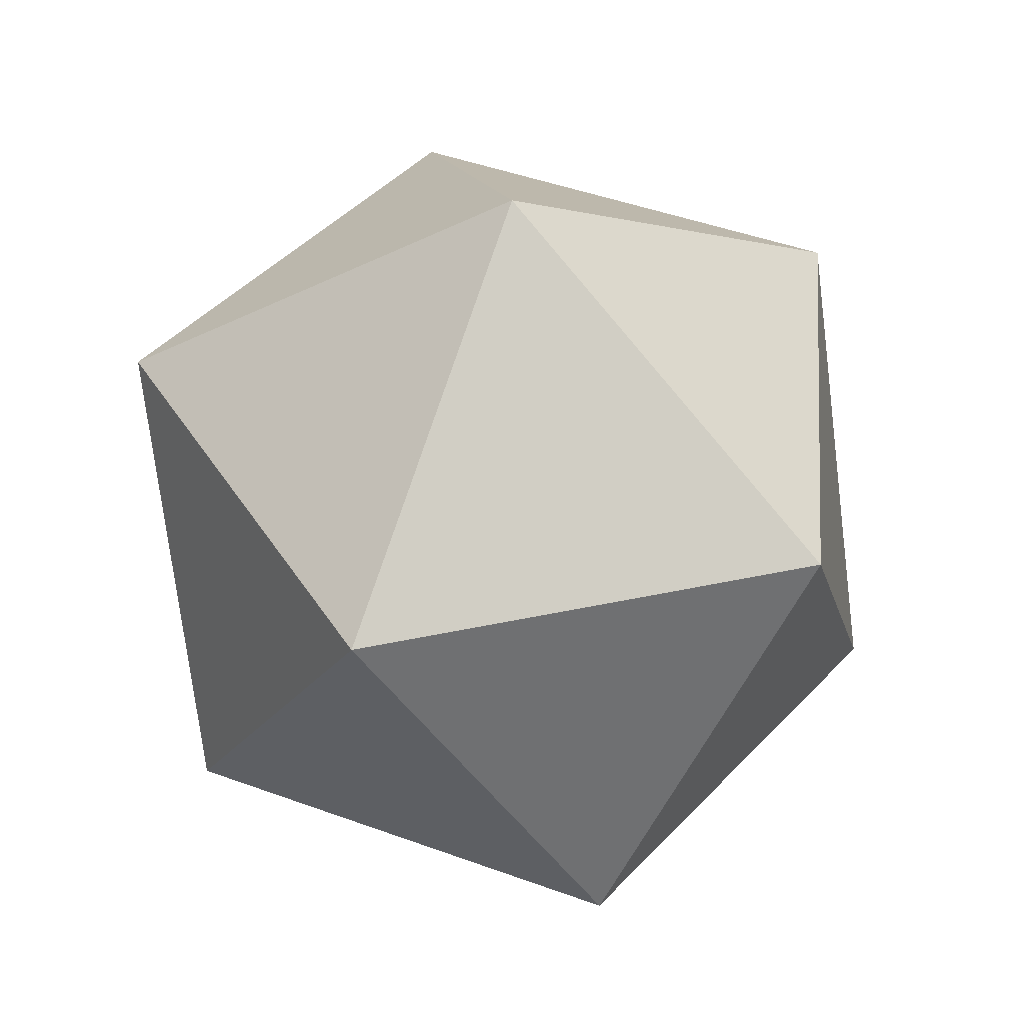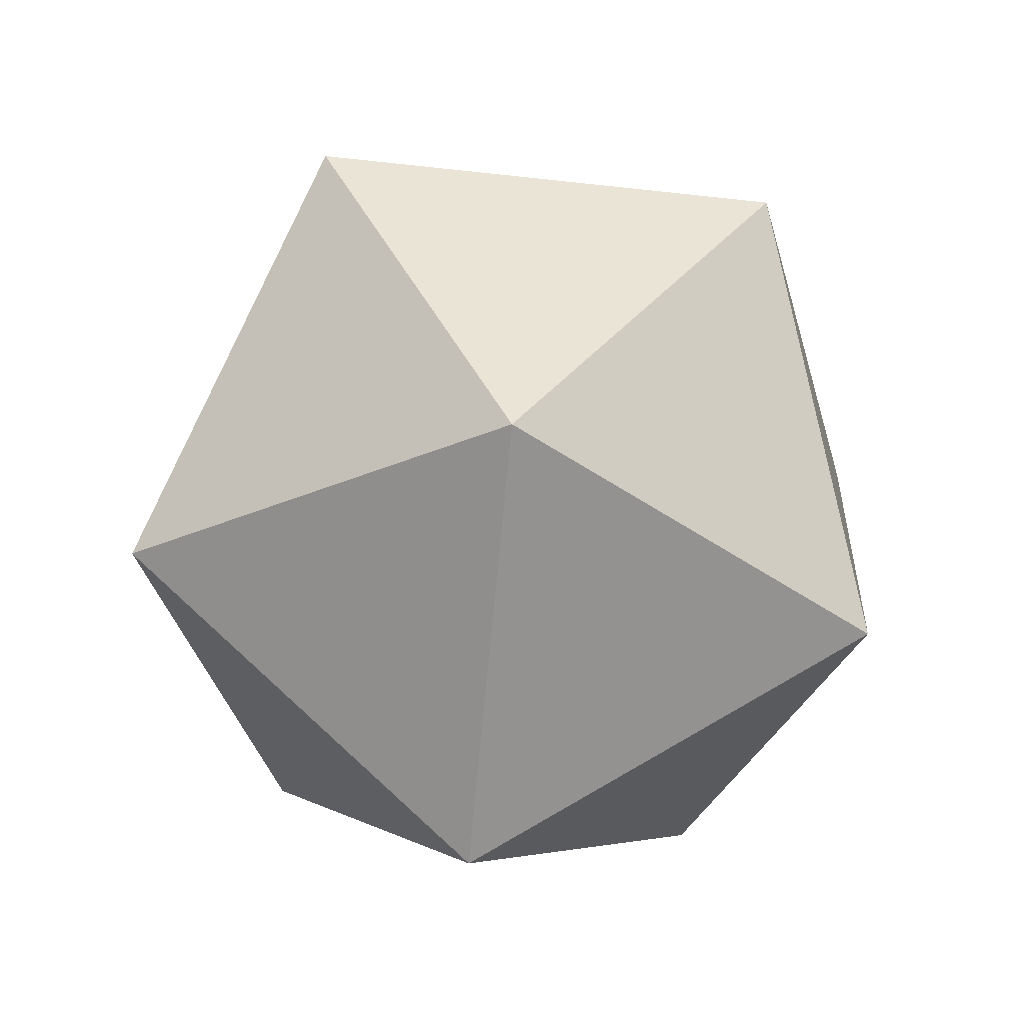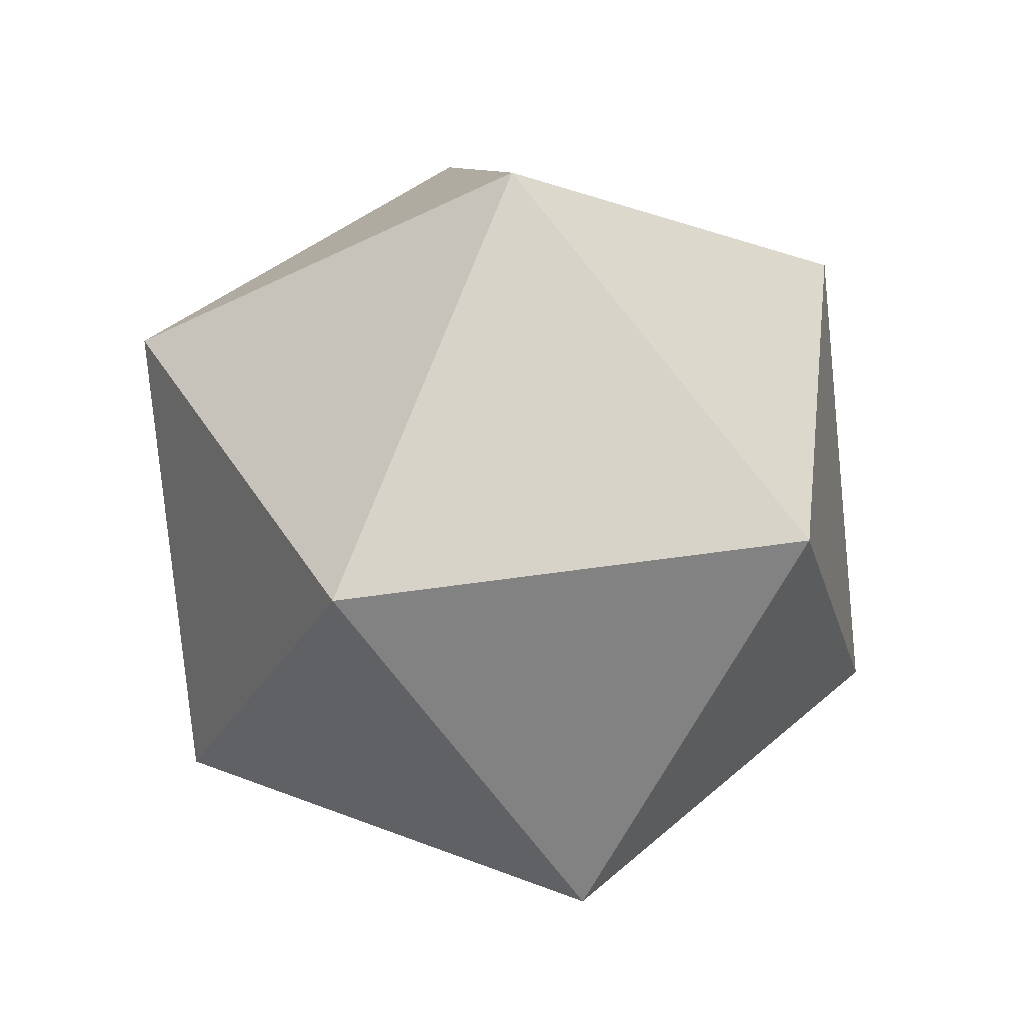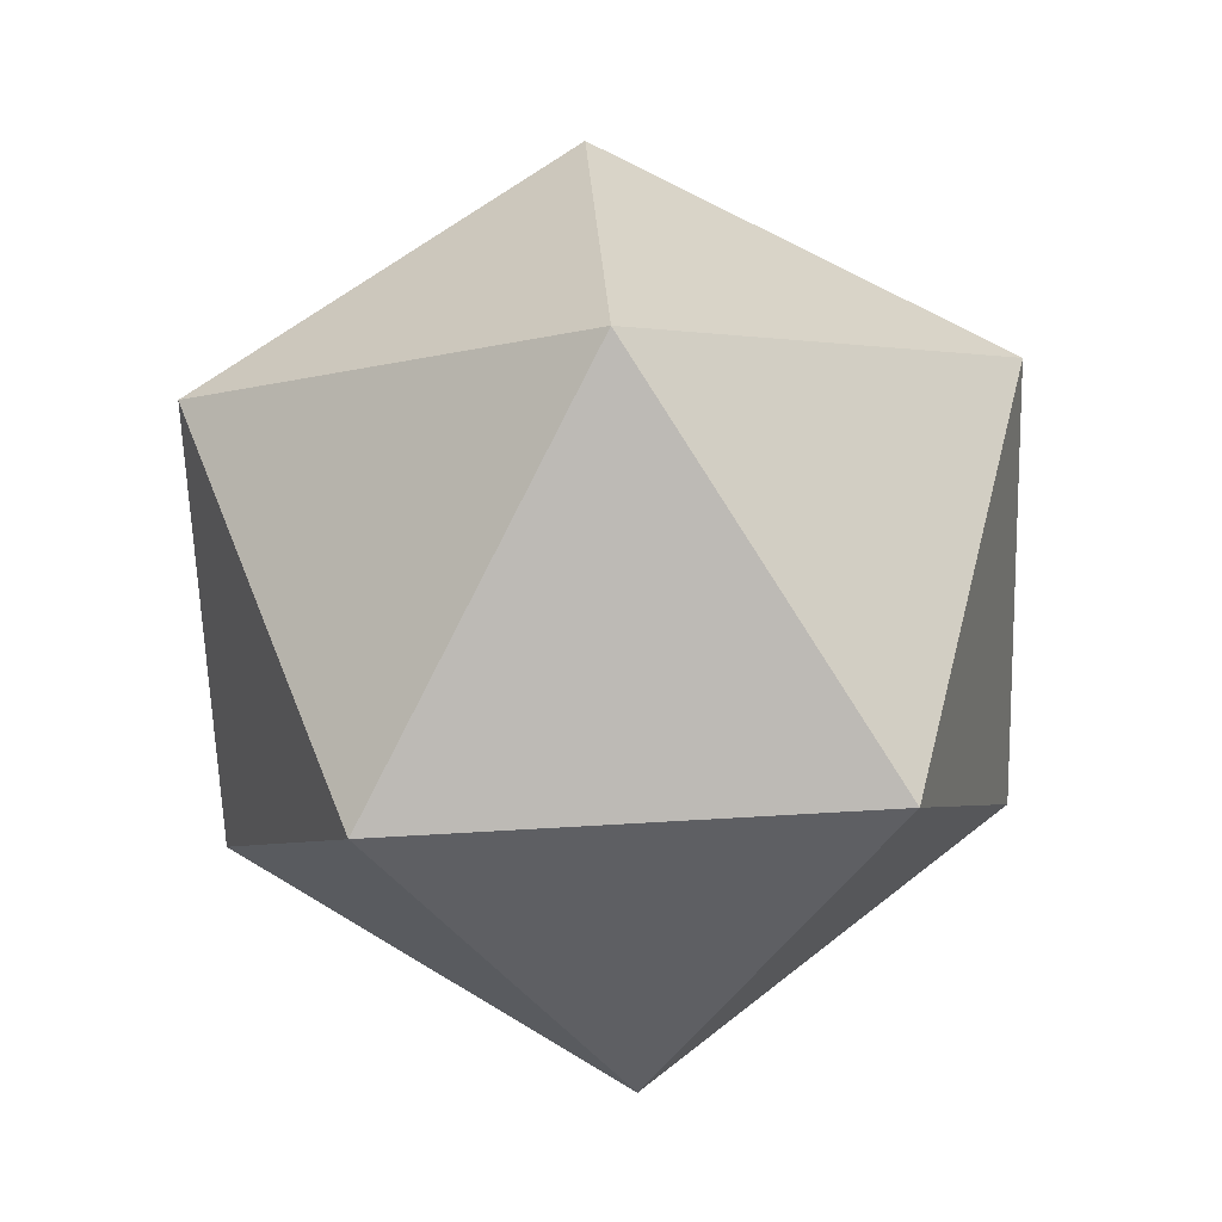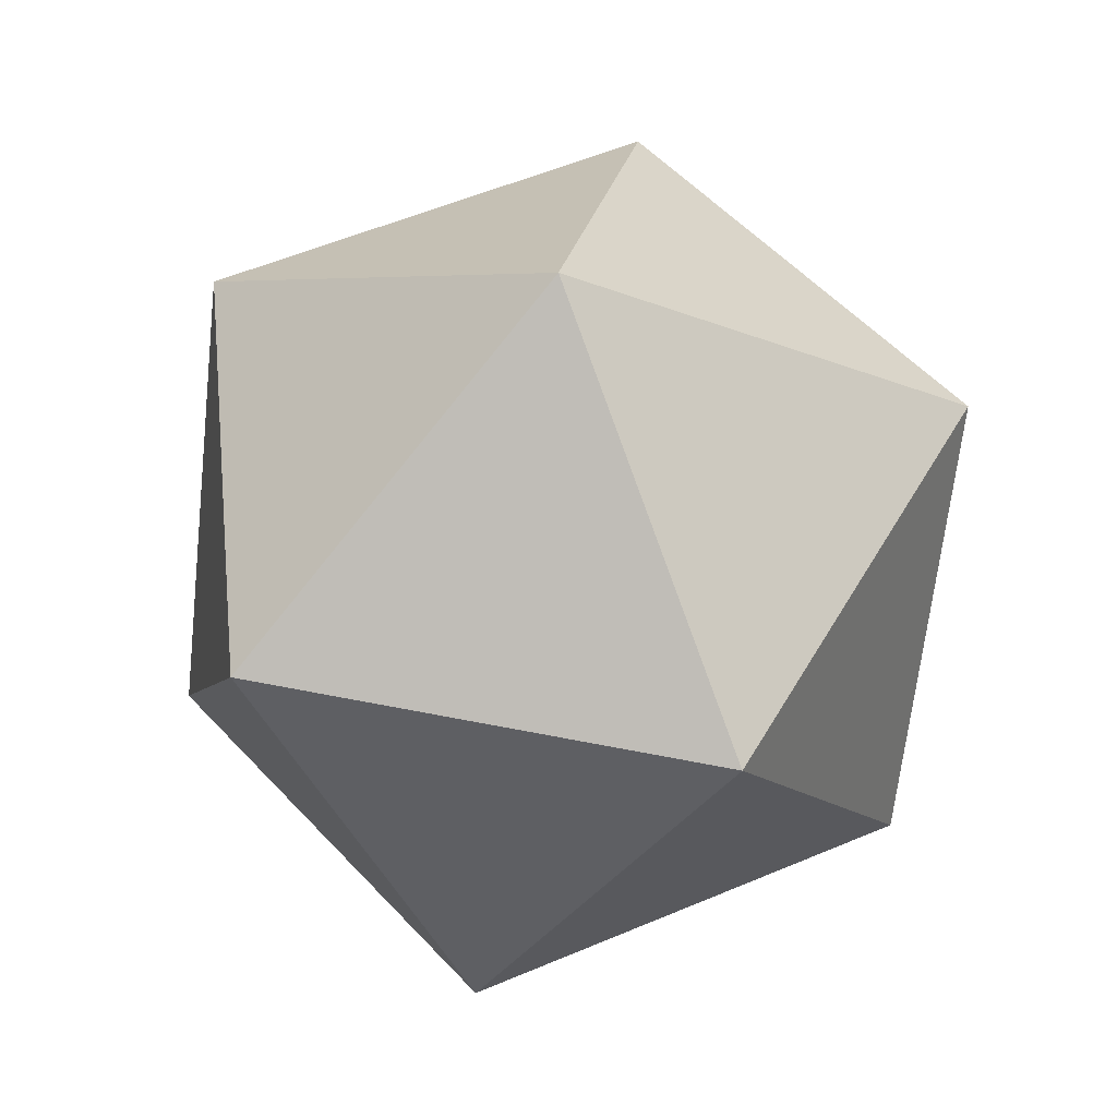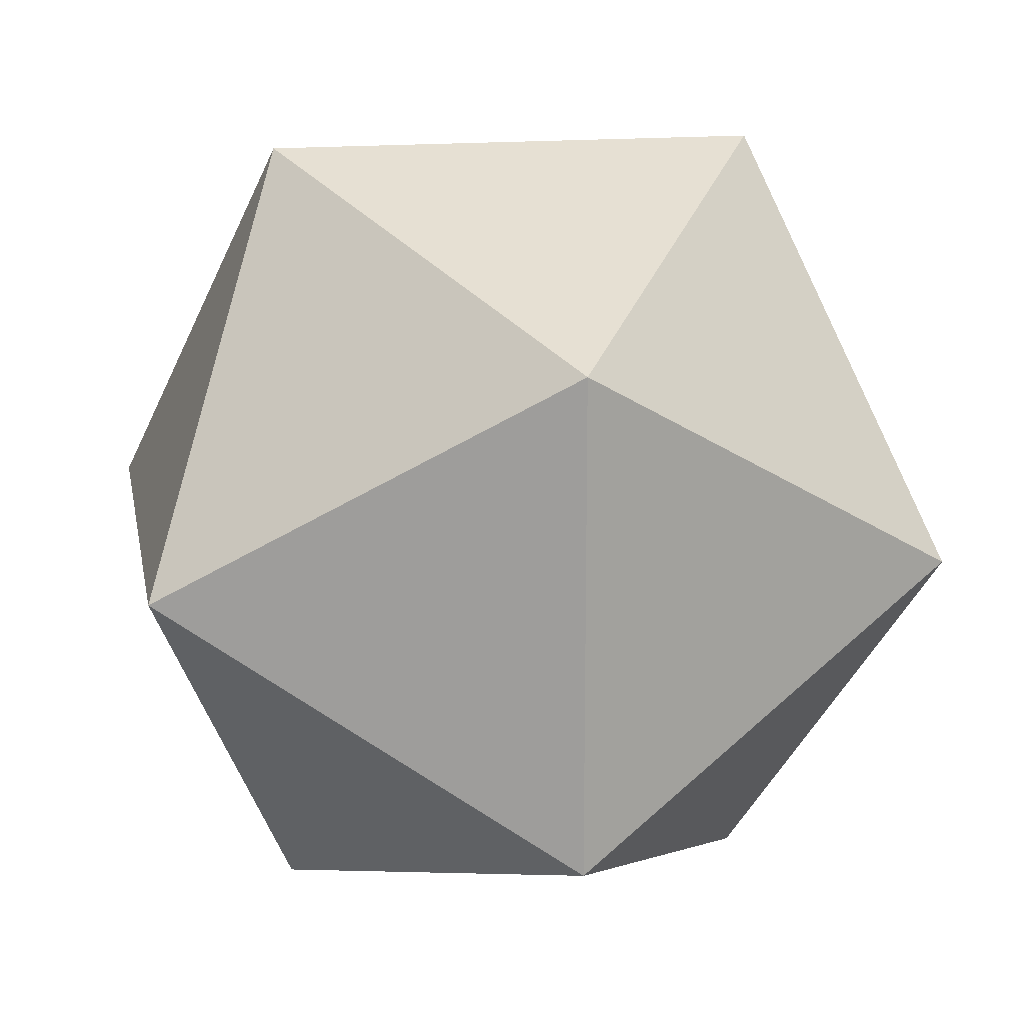
<metadata>
{"format":"obj","ext":"obj","renderer":"f3d","projection":"perspective","resolution":1024,"background":"white","views":[{"elev":46.7,"azim":-31.5,"up":"+Z"},{"elev":79.4,"azim":168.3,"up":"+Z"},{"elev":40.8,"azim":115.3,"up":"+Z"},{"elev":59.1,"azim":50.5,"up":"+Z"},{"elev":55.5,"azim":-150.0,"up":"+Z"},{"elev":16.8,"azim":111.8,"up":"+Y"}]}
</metadata>
<code>
v 5.673e-05 -4.358e-05 1
v 0.8937 -4.358e-05 0.4473
v 0.2756 0.8503 0.4465
v -0.7235 0.5254 0.4473
v -0.7235 -0.5255 0.4473
v 0.2764 -0.8503 0.4473
v 0.7237 0.5254 -0.4472
v 0.7237 -0.5255 -0.4472
v -0.2763 0.8503 -0.4472
v -0.8936 -4.358e-05 -0.4472
v -0.2763 -0.8503 -0.4472
v 5.673e-05 -4.358e-05 -0.9999
f 4 10 5
f 1 4 5
f 5 10 11
f 1 5 6
f 5 11 6
f 4 9 10
f 1 3 4
f 10 12 11
f 1 6 2
f 6 11 8
f 3 9 4
f 9 12 10
f 1 2 3
f 8 11 12
f 2 6 8
f 3 7 9
f 7 12 9
f 2 7 3
f 7 8 12
f 2 8 7

</code>
